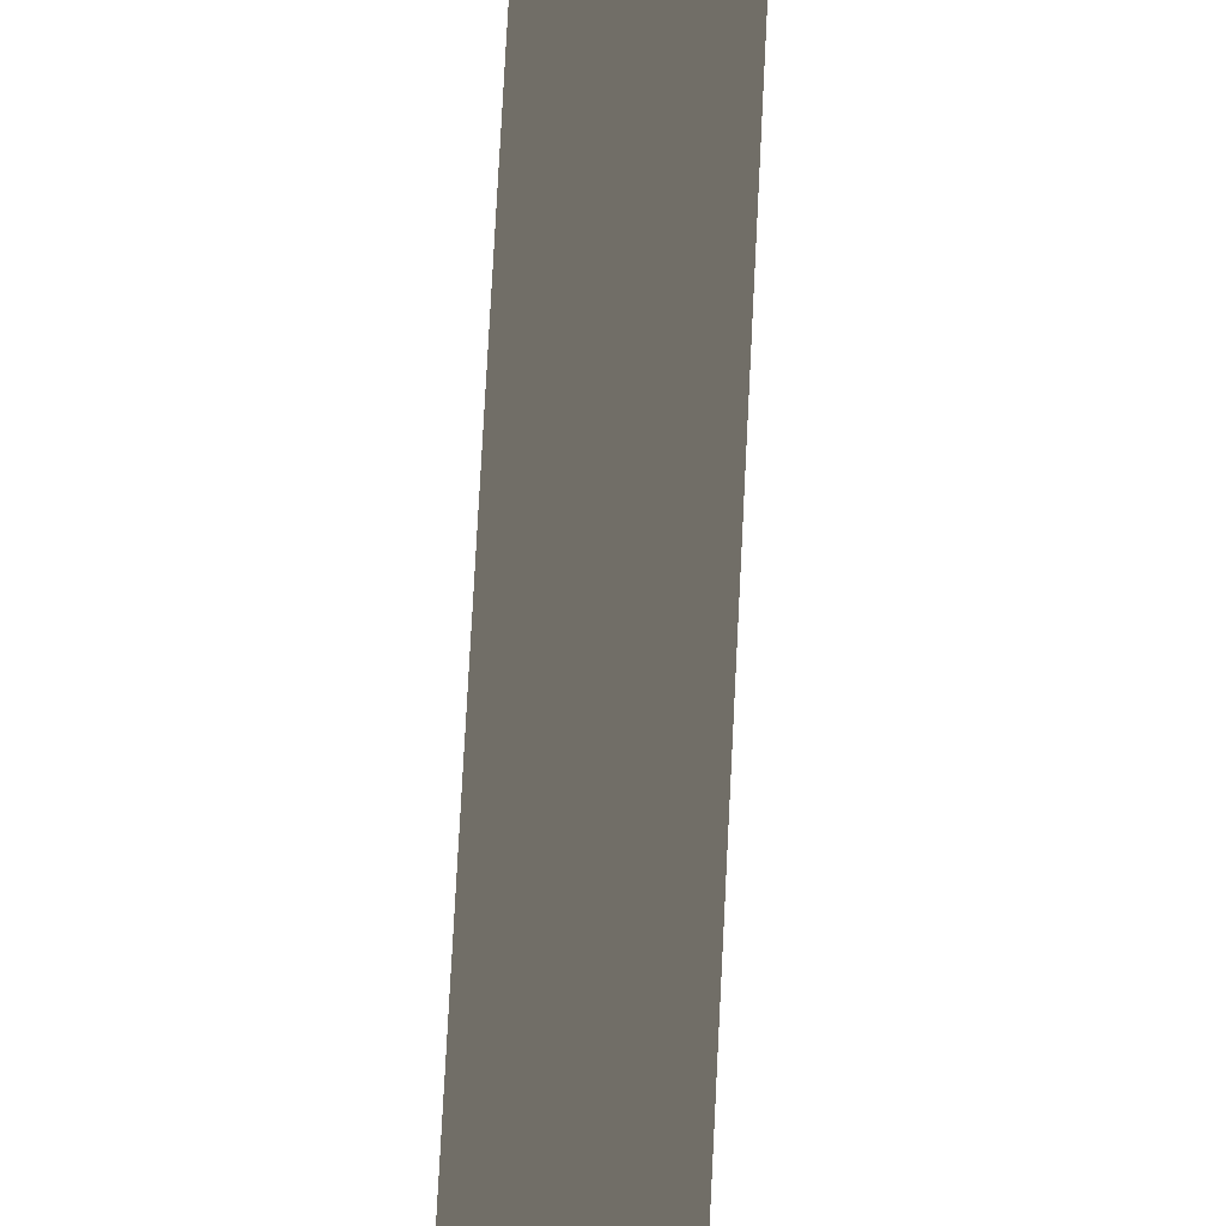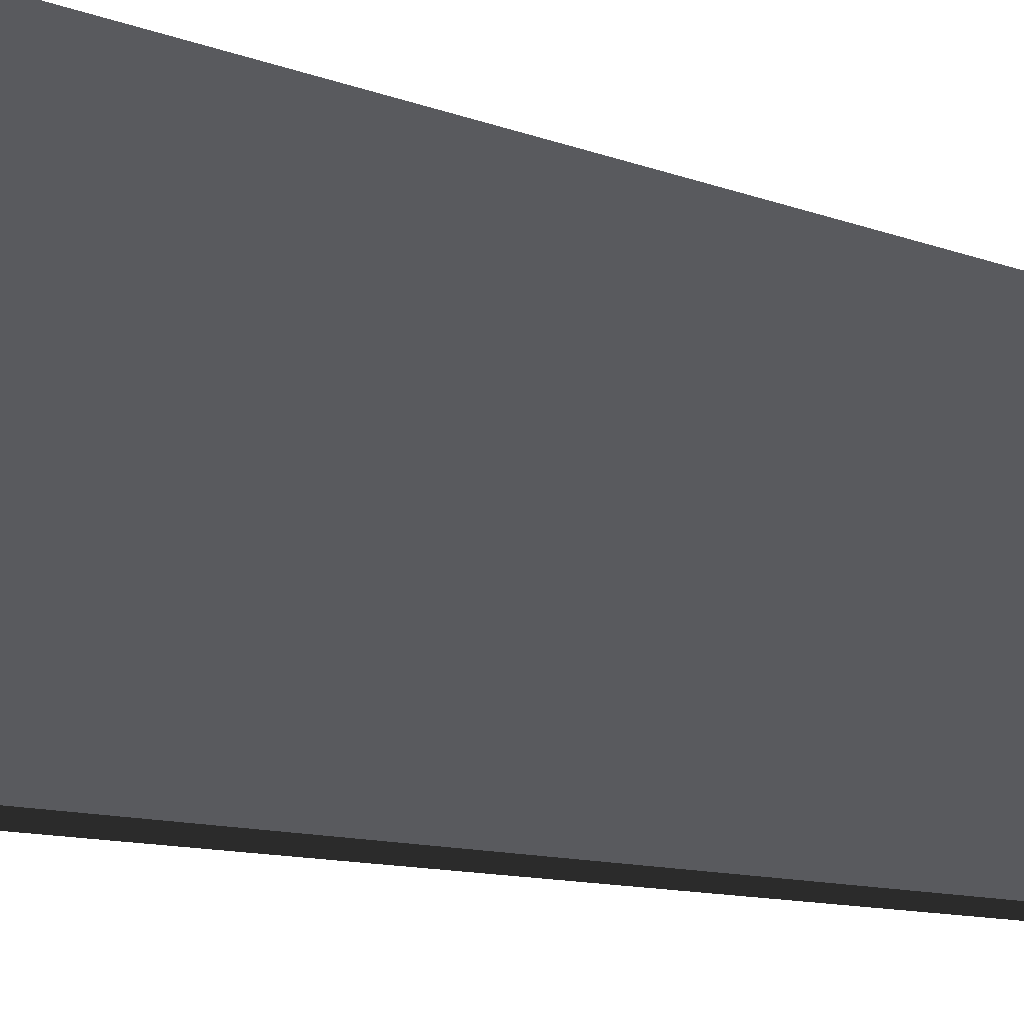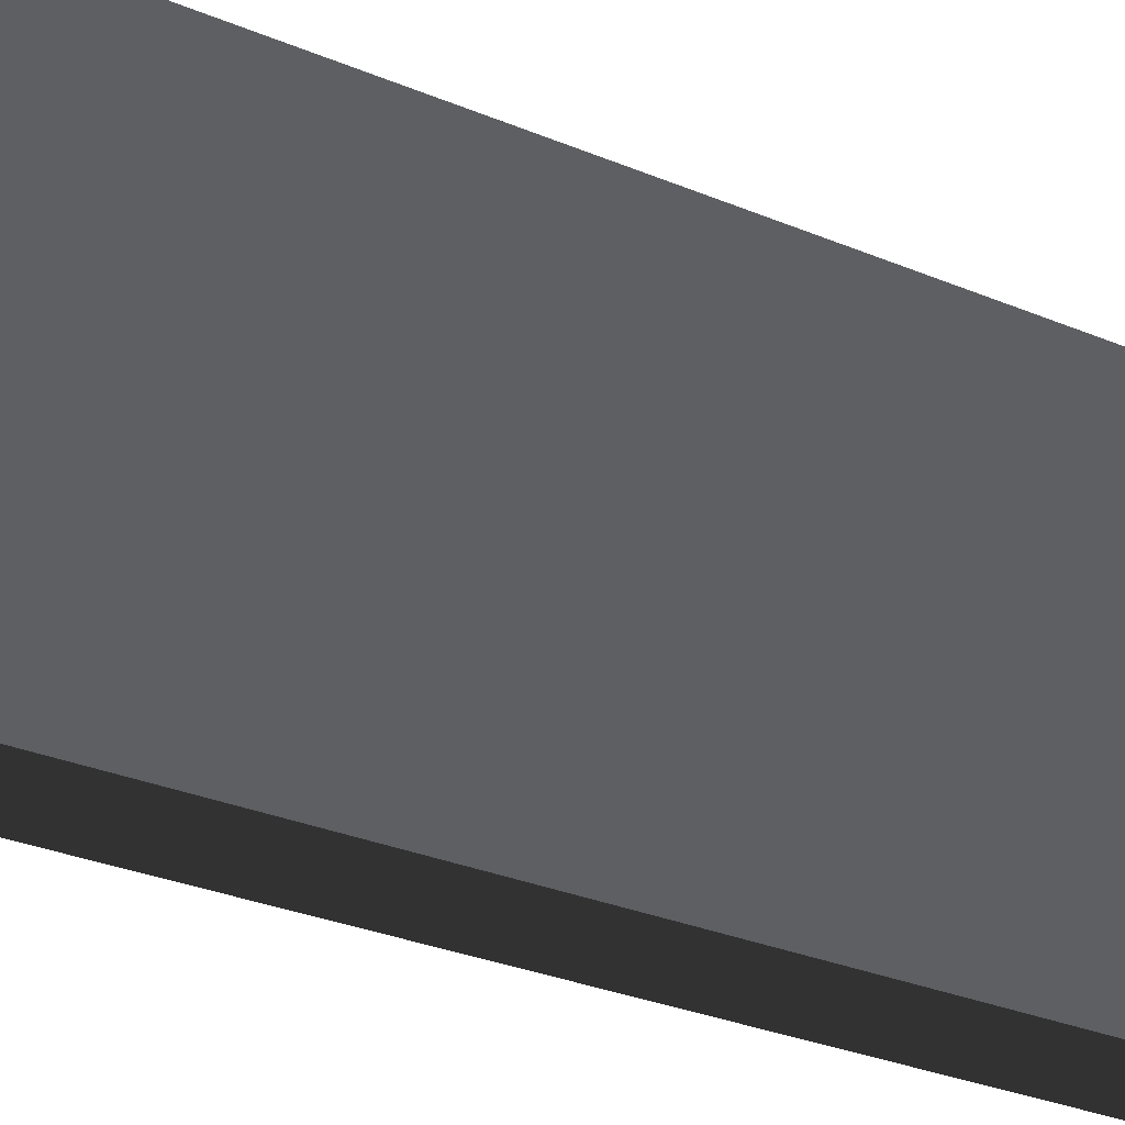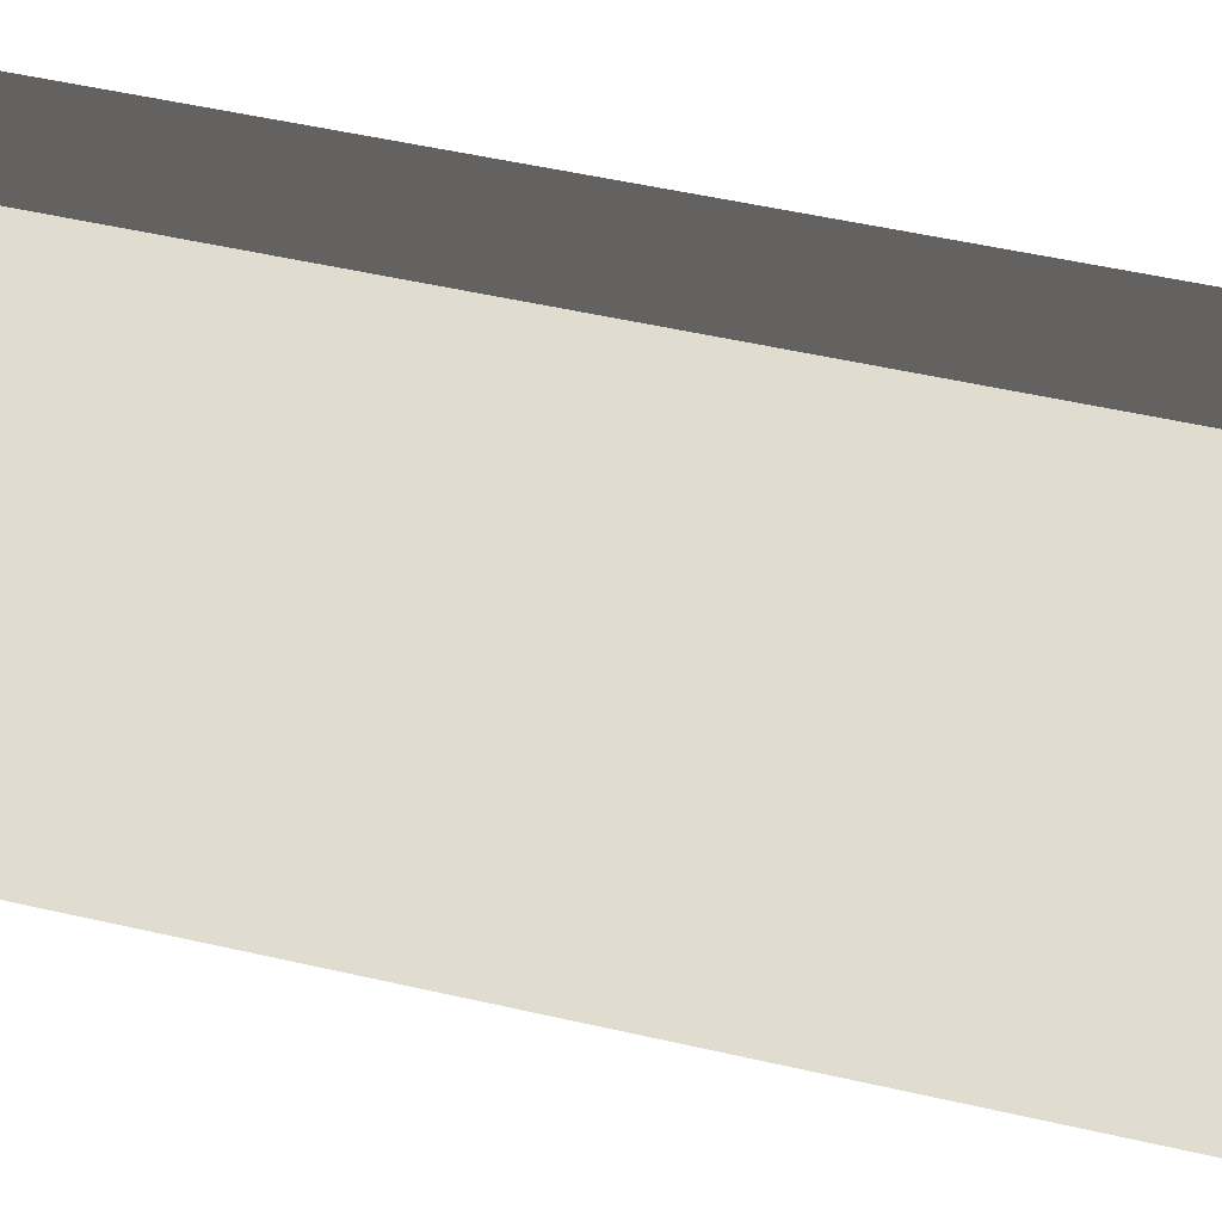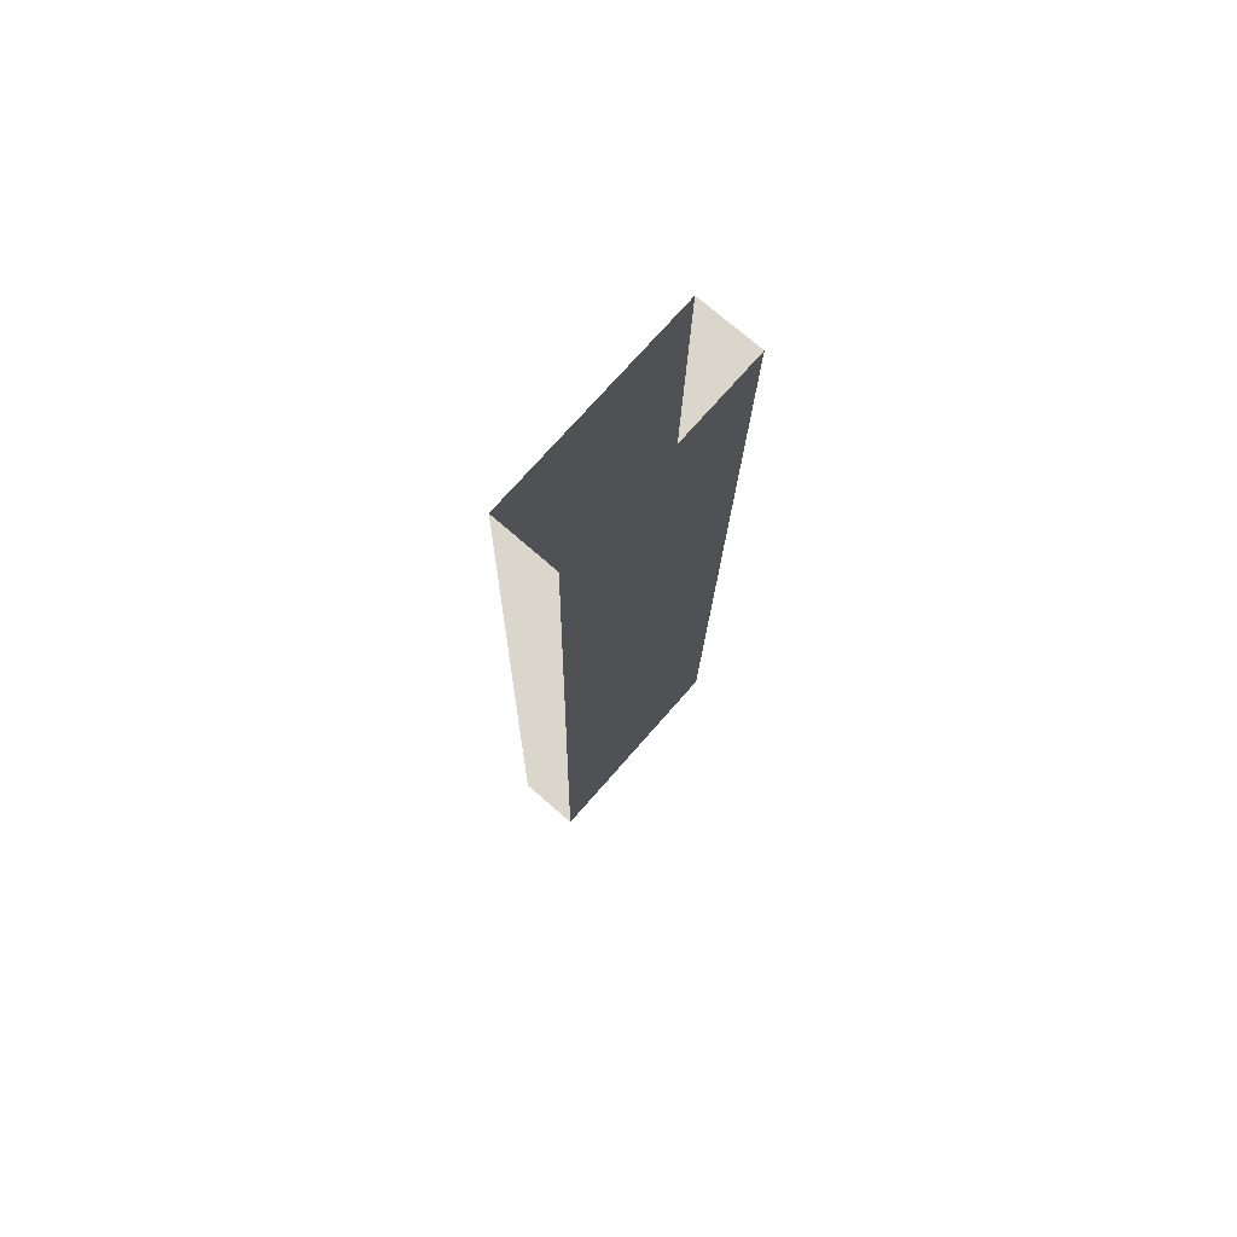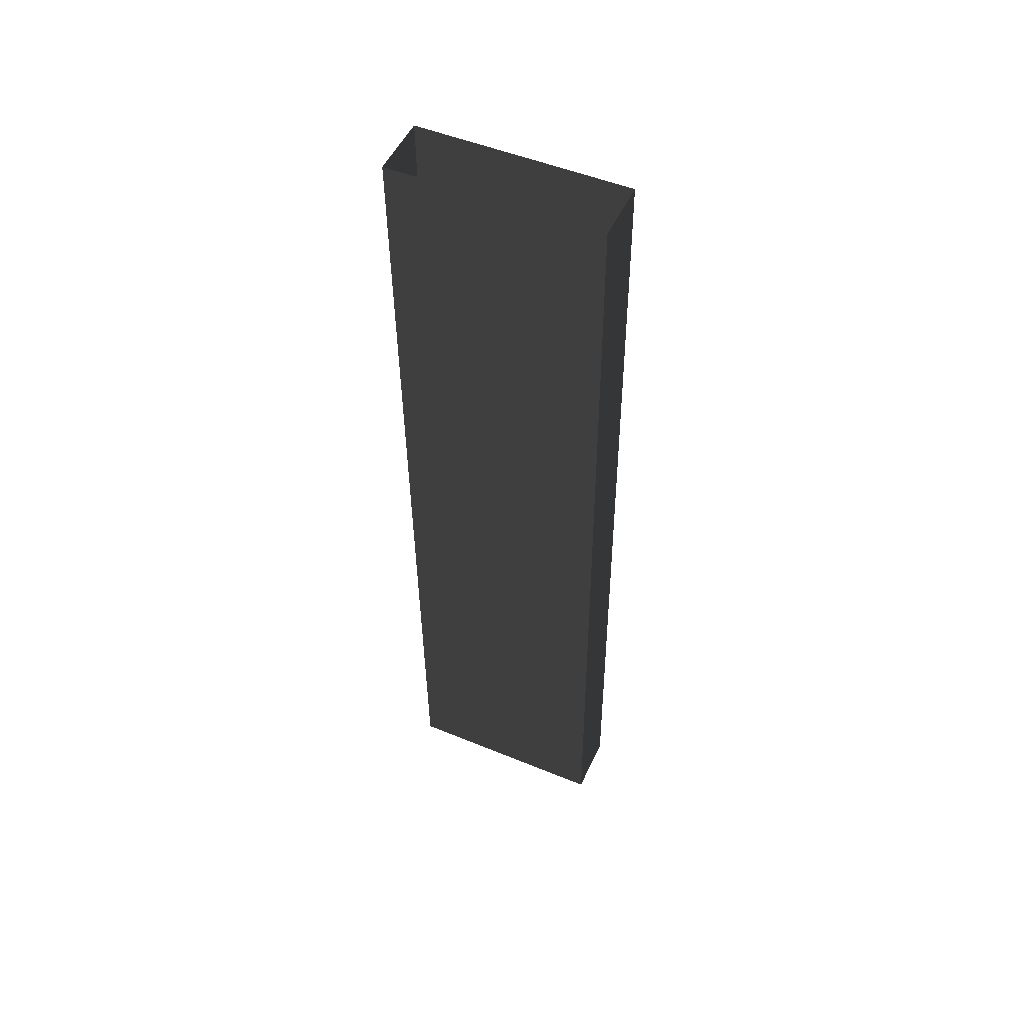
<metadata>
{"format":"obj","ext":"obj","renderer":"f3d","projection":"perspective","resolution":1024,"background":"white","views":[{"elev":71.4,"azim":1.8,"up":"+Z"},{"elev":-6.6,"azim":-148.4,"up":"+Z"},{"elev":-18.9,"azim":-134.5,"up":"+Z"},{"elev":33.2,"azim":108.5,"up":"+Z"},{"elev":73.5,"azim":41.2,"up":"+Y"},{"elev":50.7,"azim":114.2,"up":"+Y"}]}
</metadata>
<code>
v -0.9279 -14.71 1.786
v -0.9279 -14.71 -2.236
v -0.5949 3.002 -2.236
v -0.5949 3.002 1.786
v 0.5949 3.002 1.786
v 0.5949 3.002 -2.236
v 0.2619 -14.71 -2.236
v 0.2619 -14.71 1.786
v -0.9279 -14.71 -2.236
v 0.2619 -14.71 -2.236
v 0.5949 3.002 -2.236
v -0.5949 3.002 -2.236
v 0.2619 -14.71 1.786
v -0.9279 -14.71 1.786
v -0.5949 3.002 1.786
v 0.5949 3.002 1.786
g Column_wall_1.009_37553_84
f 1 3 2
f 1 4 3
f 5 7 6
f 5 8 7
f 9 11 10
f 9 12 11
f 13 15 14
f 13 16 15

</code>
